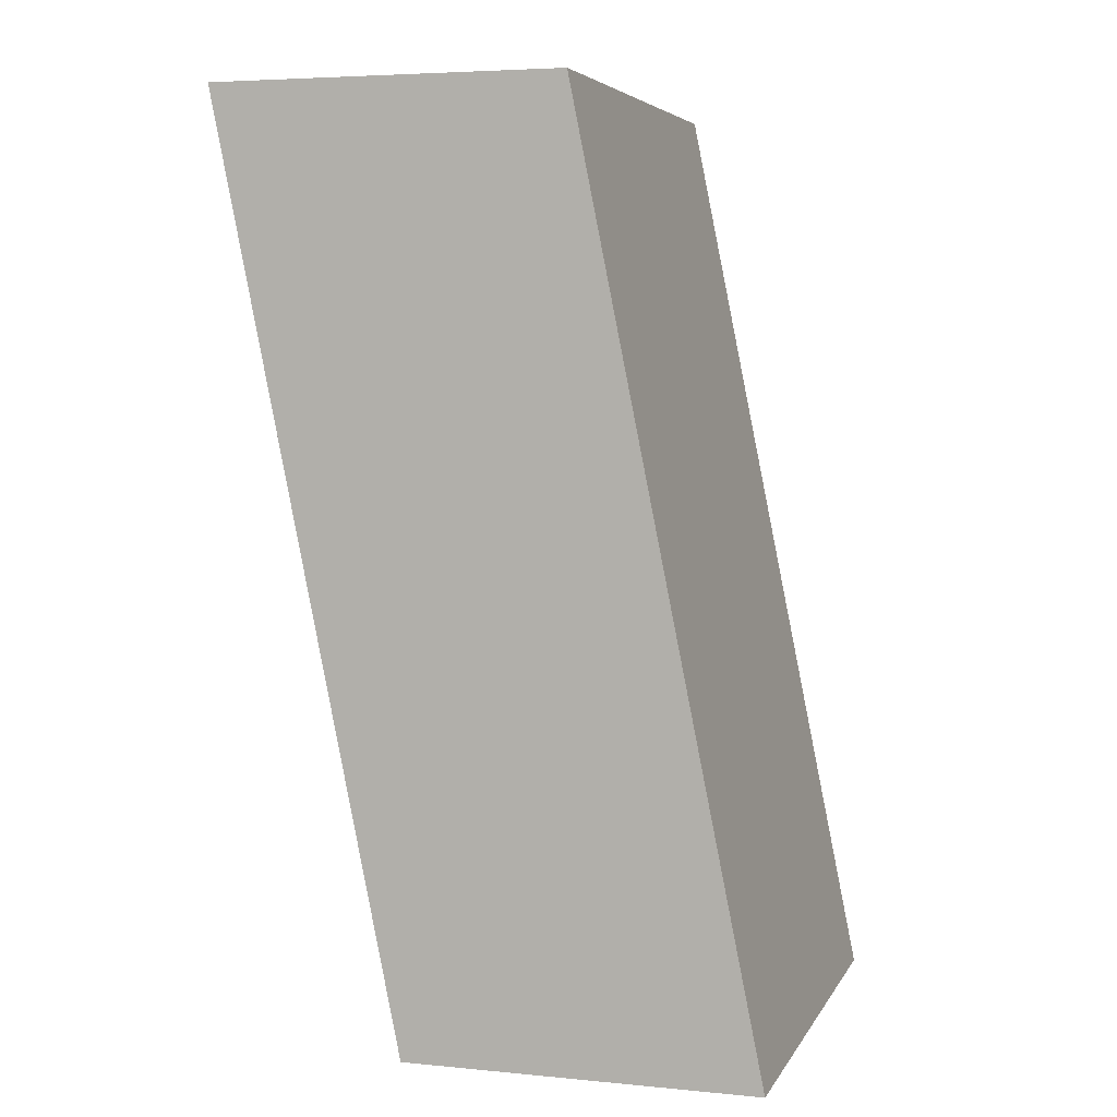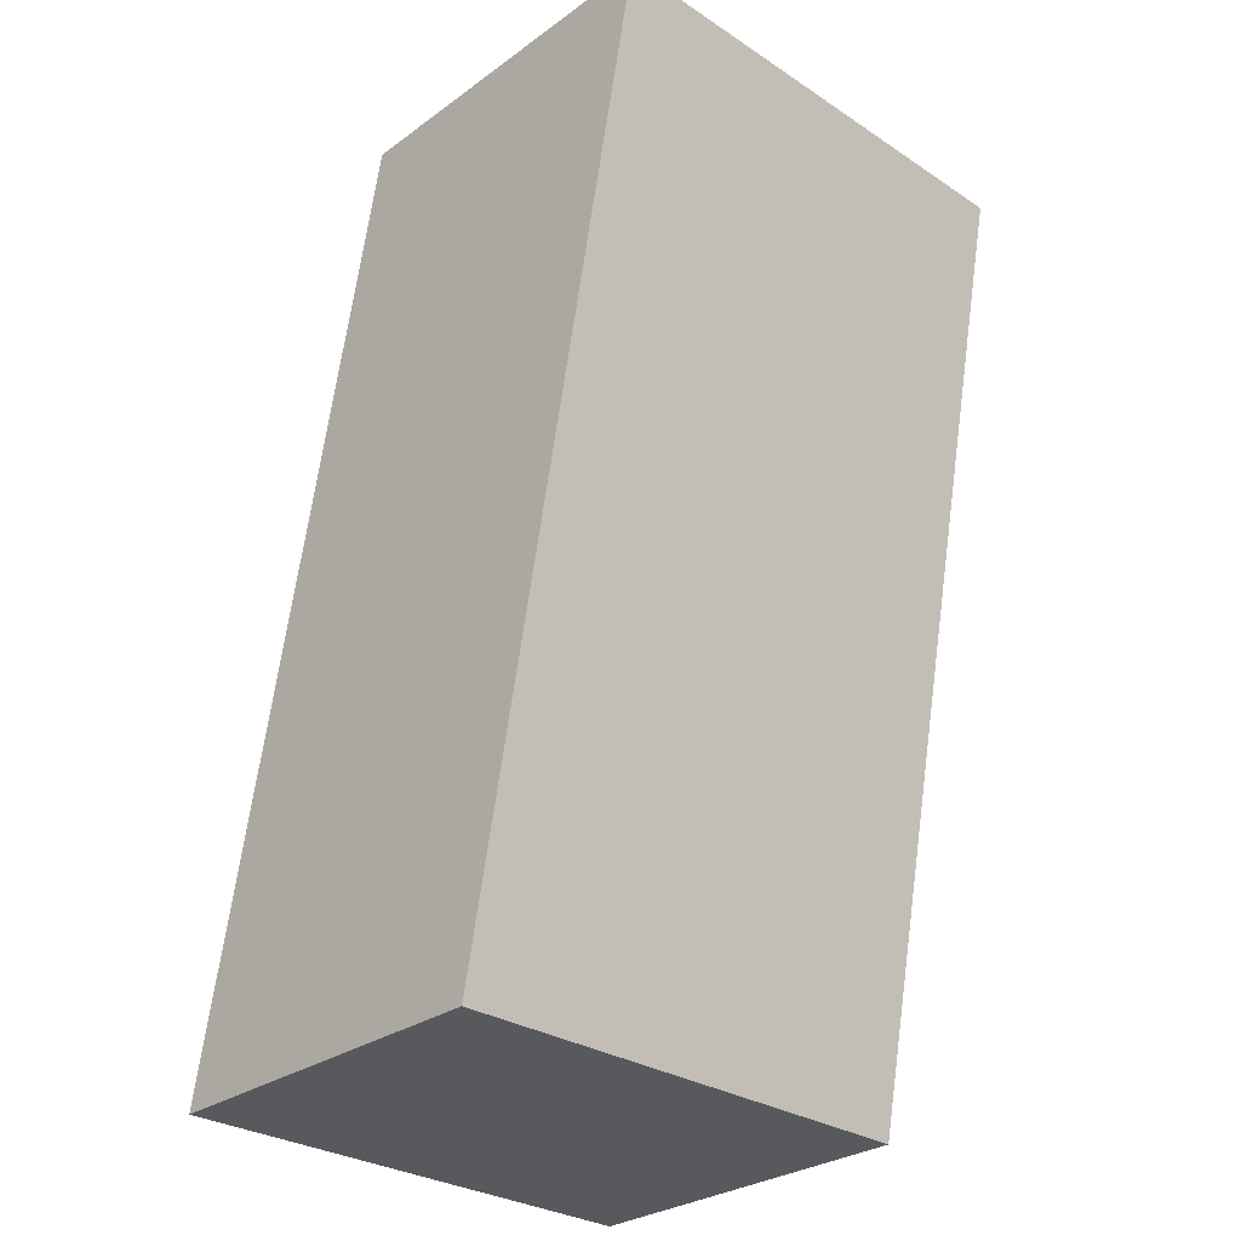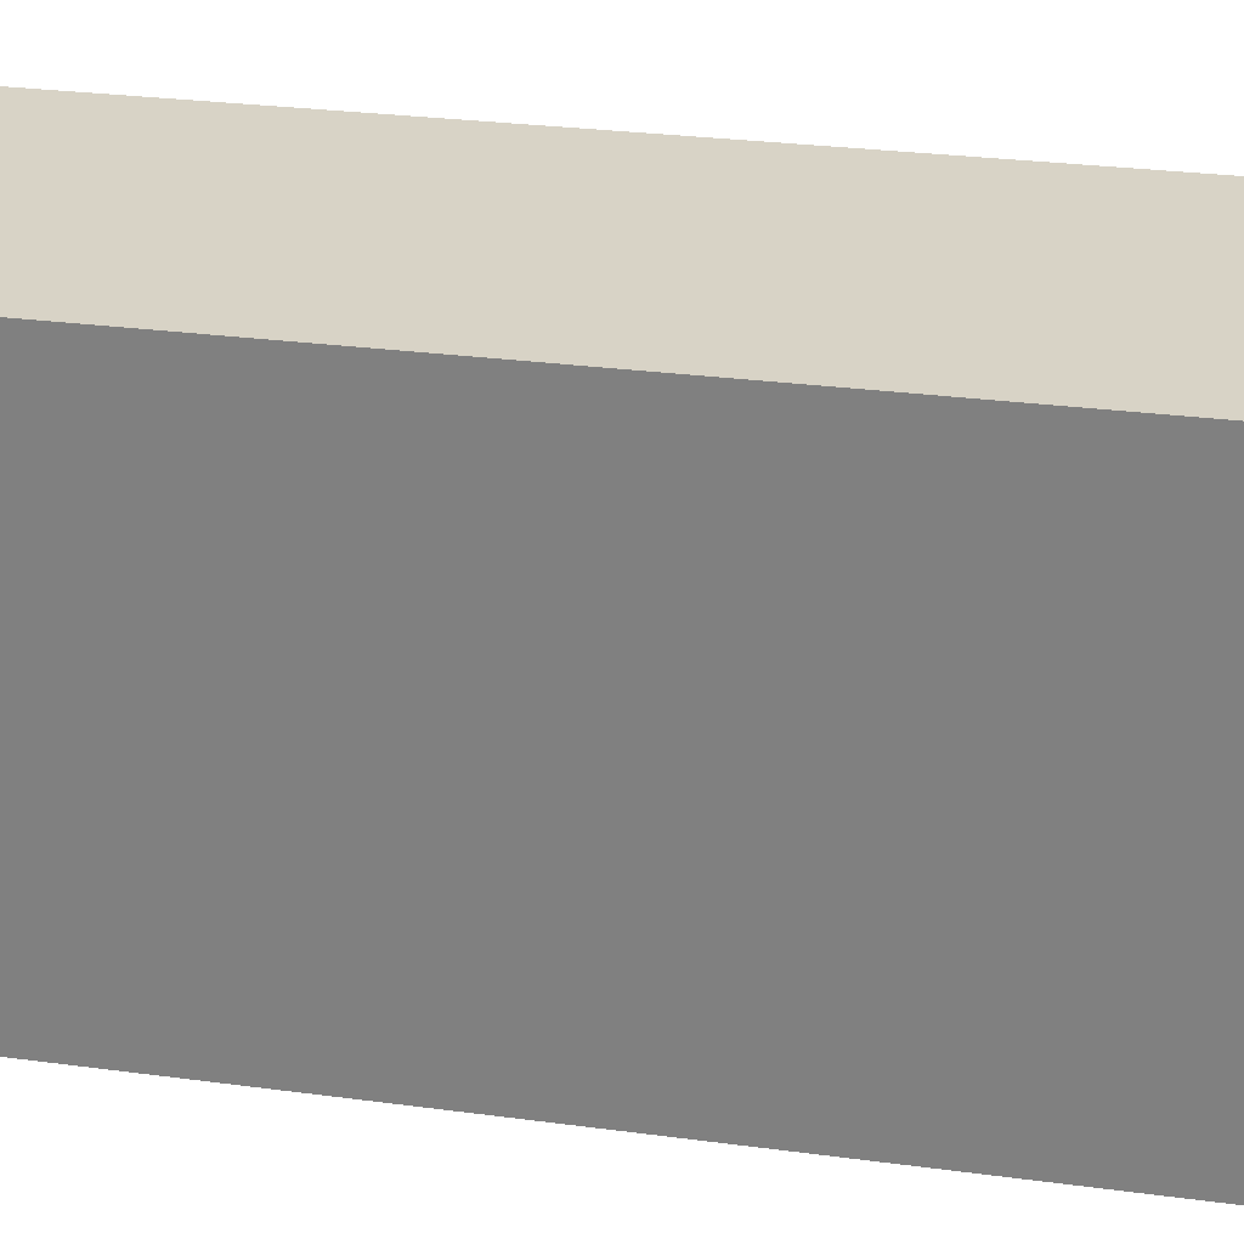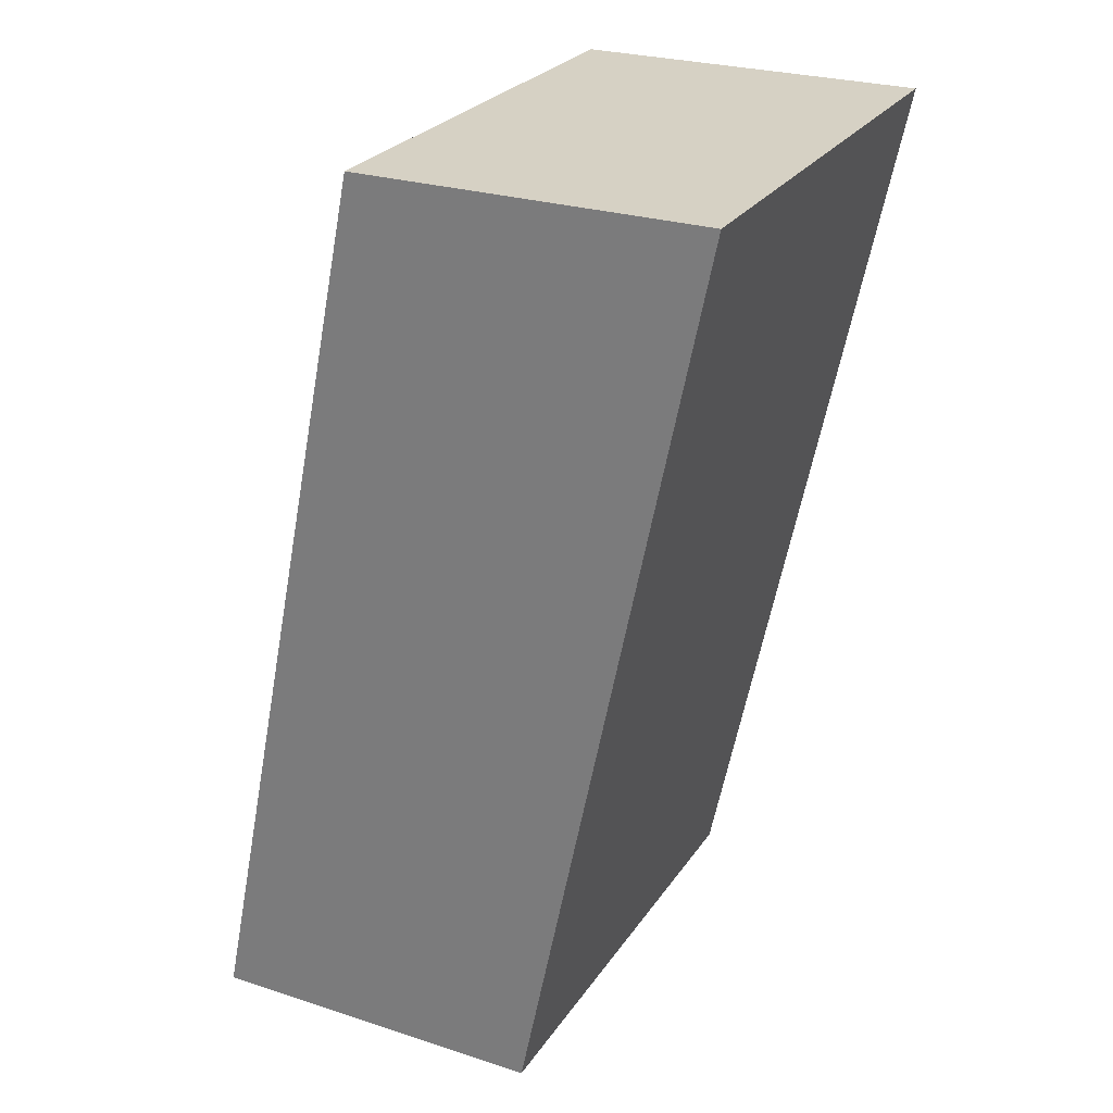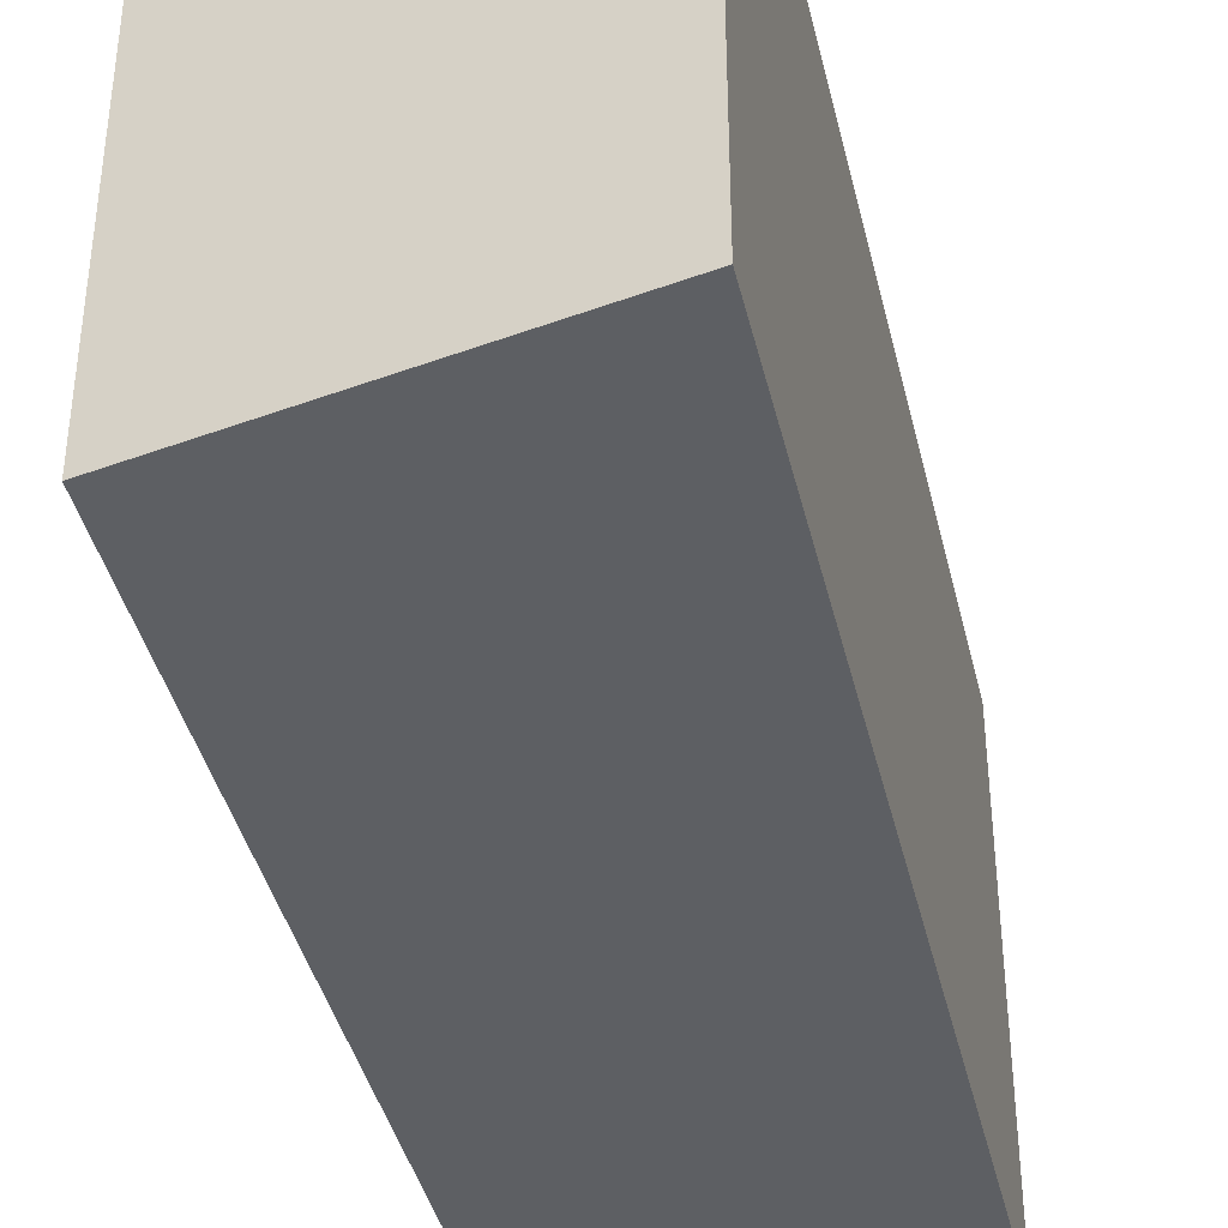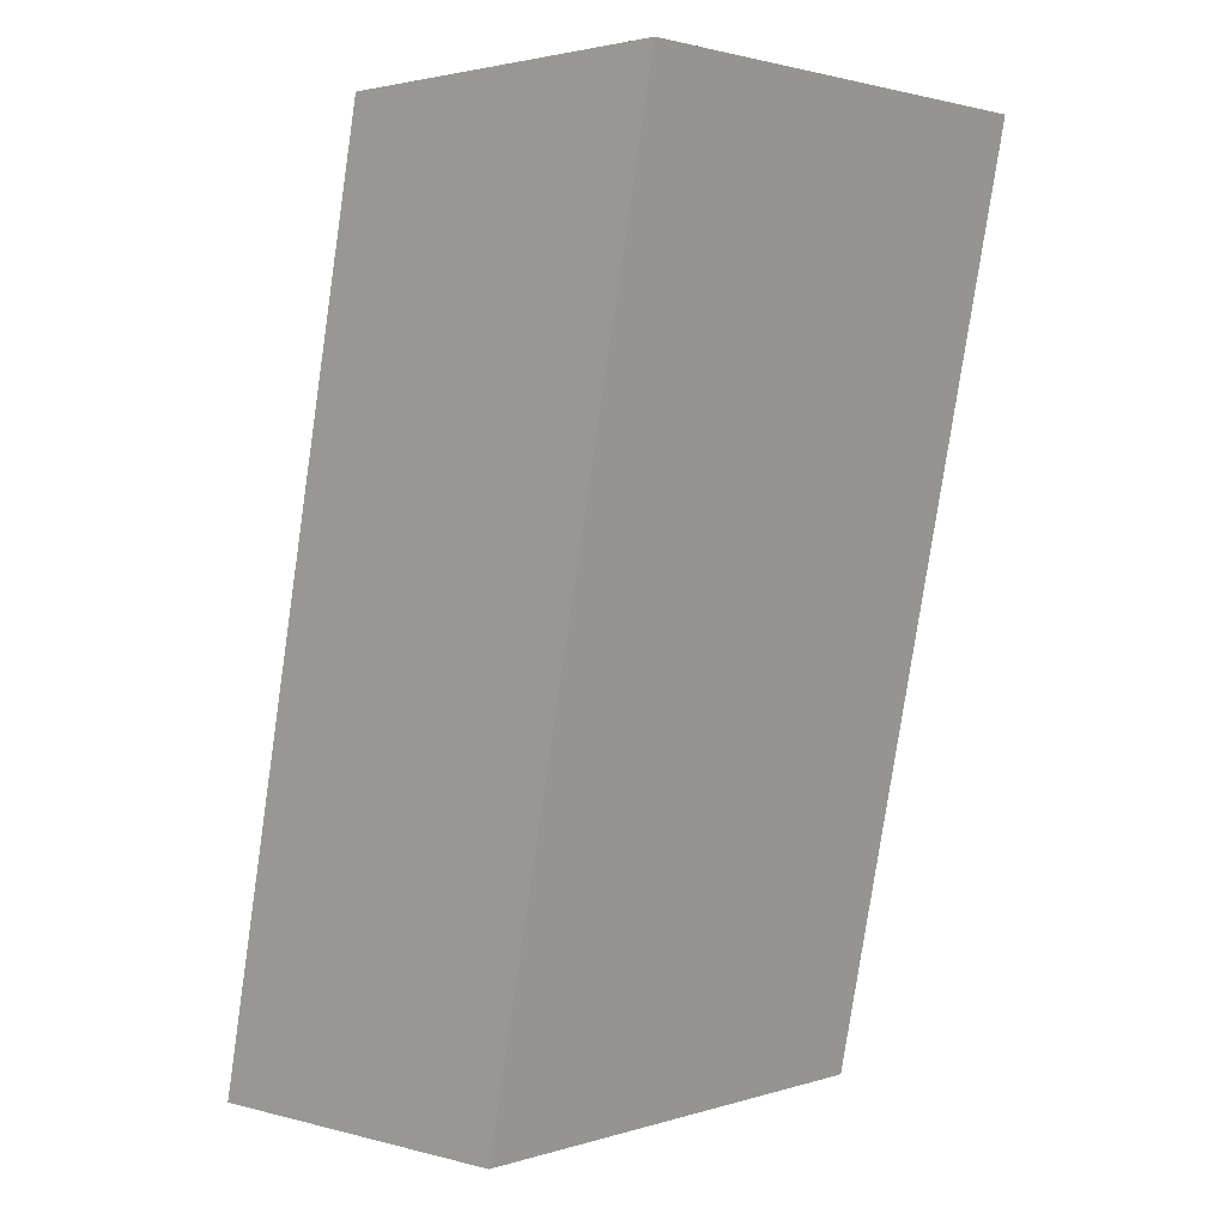
<metadata>
{"format":"obj","ext":"obj","renderer":"f3d","projection":"perspective","resolution":1024,"background":"white","views":[{"elev":5.0,"azim":17.0,"up":"+Y"},{"elev":-29.6,"azim":-133.7,"up":"+Y"},{"elev":27.9,"azim":-67.0,"up":"+Z"},{"elev":26.6,"azim":-153.3,"up":"+Y"},{"elev":-40.3,"azim":24.5,"up":"+Z"},{"elev":2.0,"azim":-137.2,"up":"+Y"}]}
</metadata>
<code>
o armL
v 0.5945 -0.4054 -0.145
v 0.5945 -0.4054 0.145
v 0.483 0.145 -0.145
v 0.483 0.145 0.145
v 0.3848 -0.4054 -0.145
v 0.3848 -0.4054 0.145
v 0.2732 0.145 -0.145
v 0.2732 0.145 0.145
f 1 3 4 2
f 3 7 8 4
f 7 5 6 8
f 5 1 2 6
f 3 1 5 7
f 8 6 2 4

</code>
